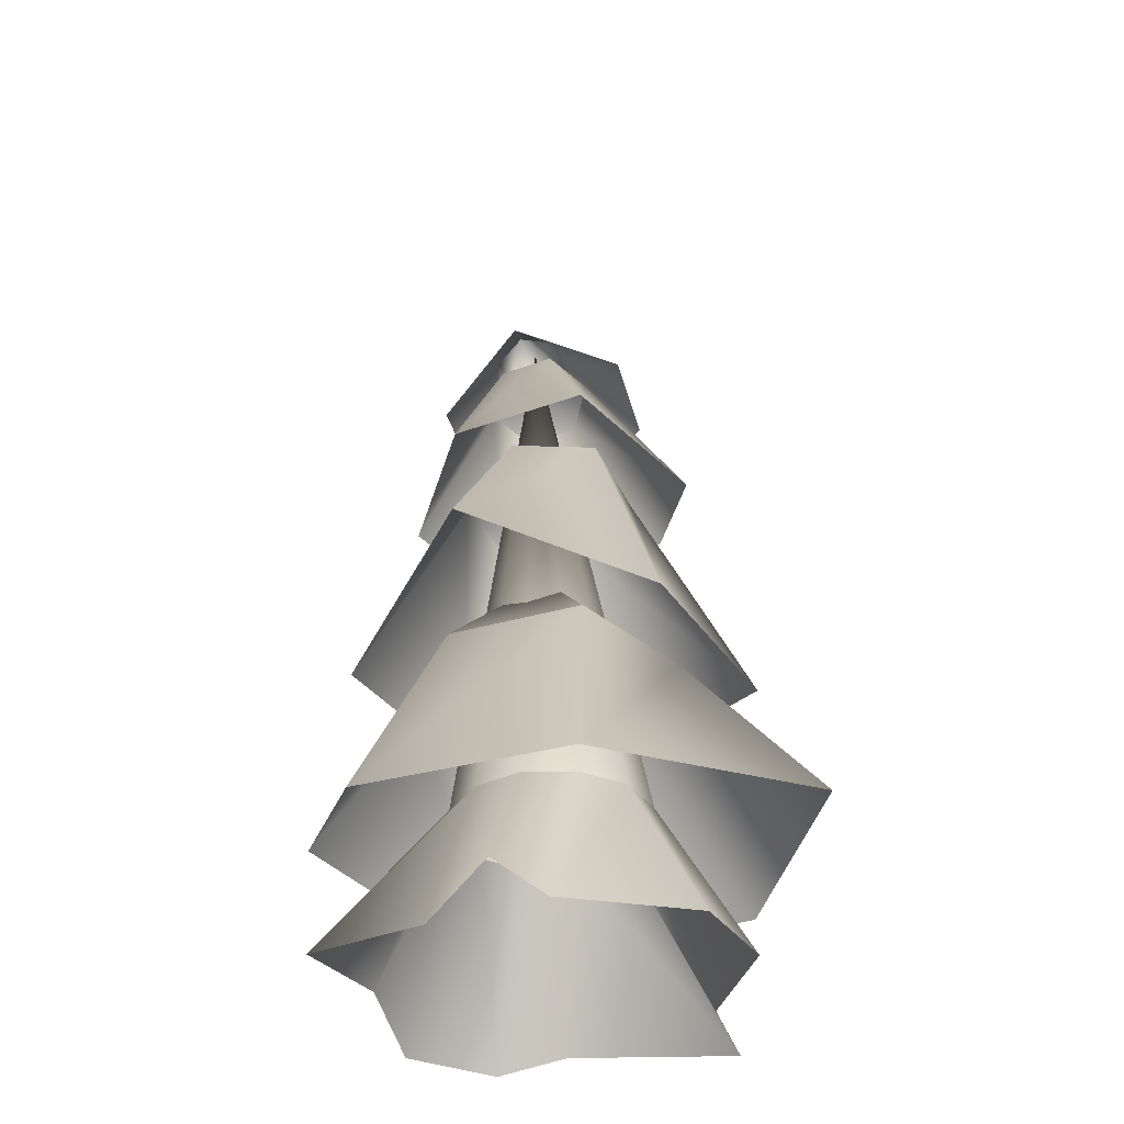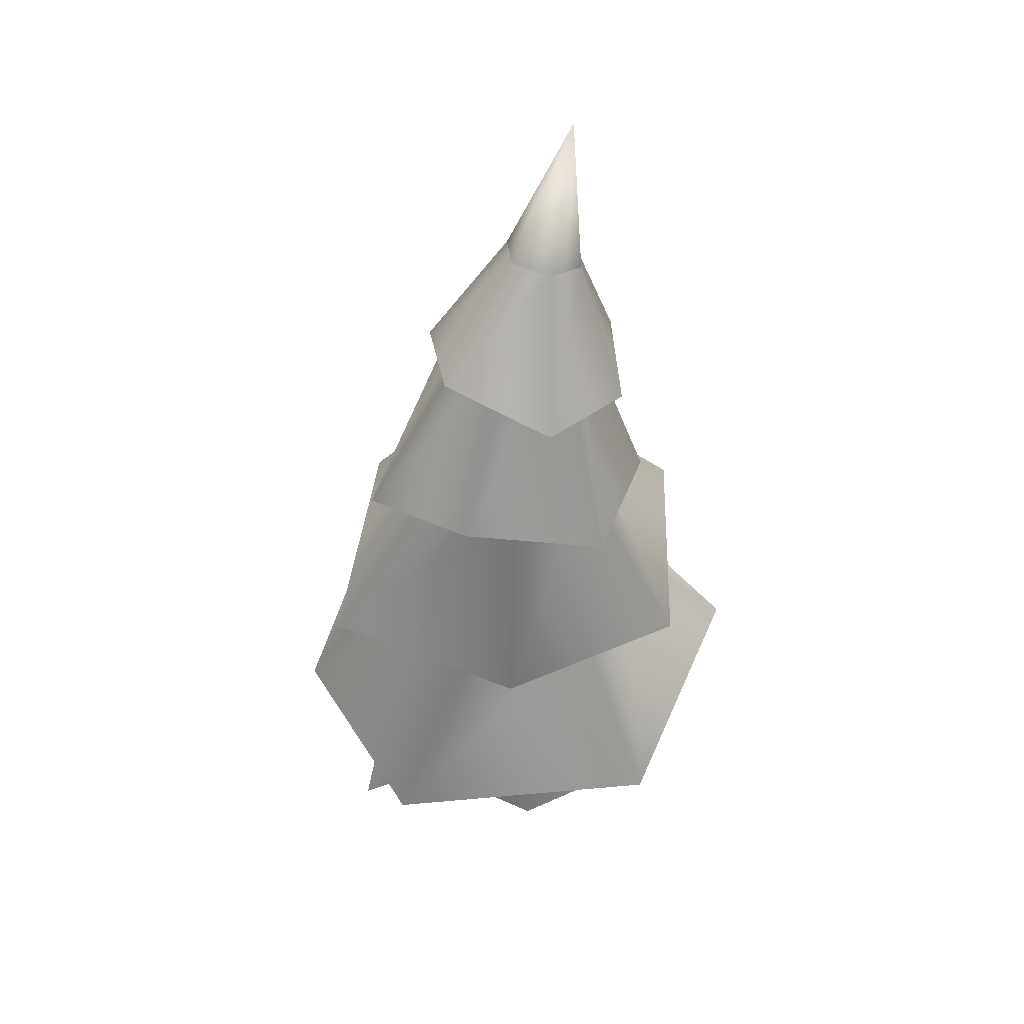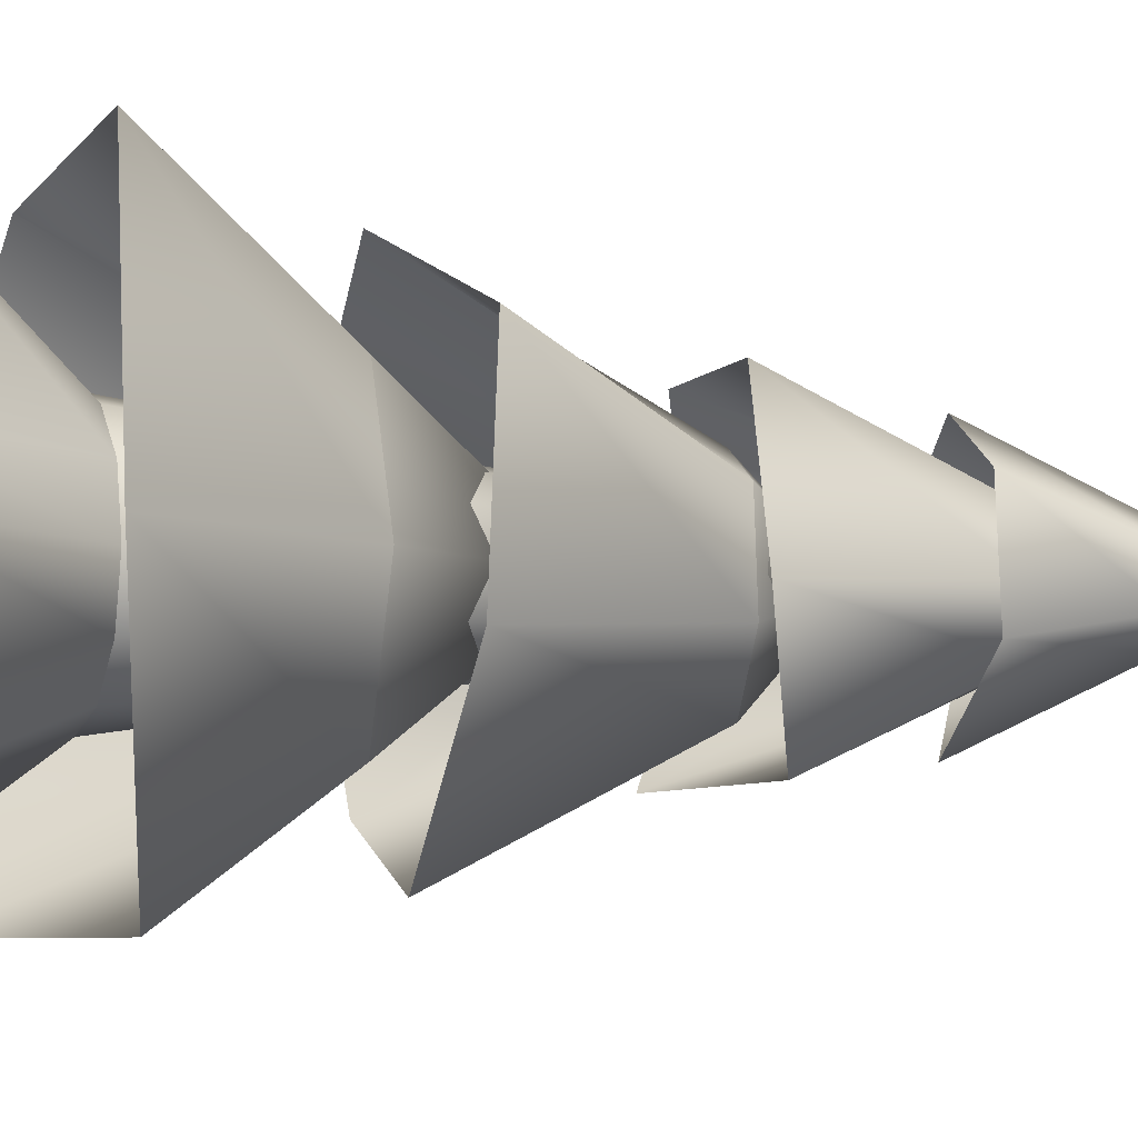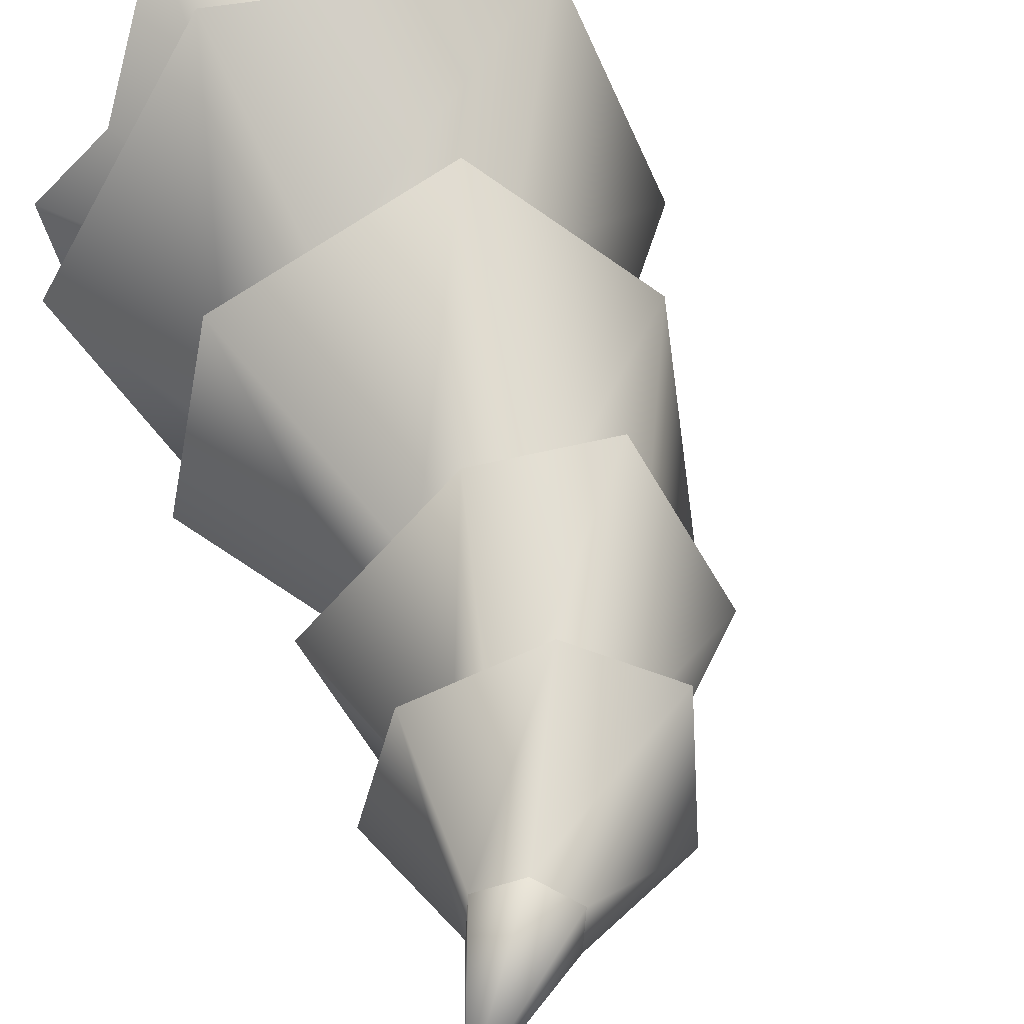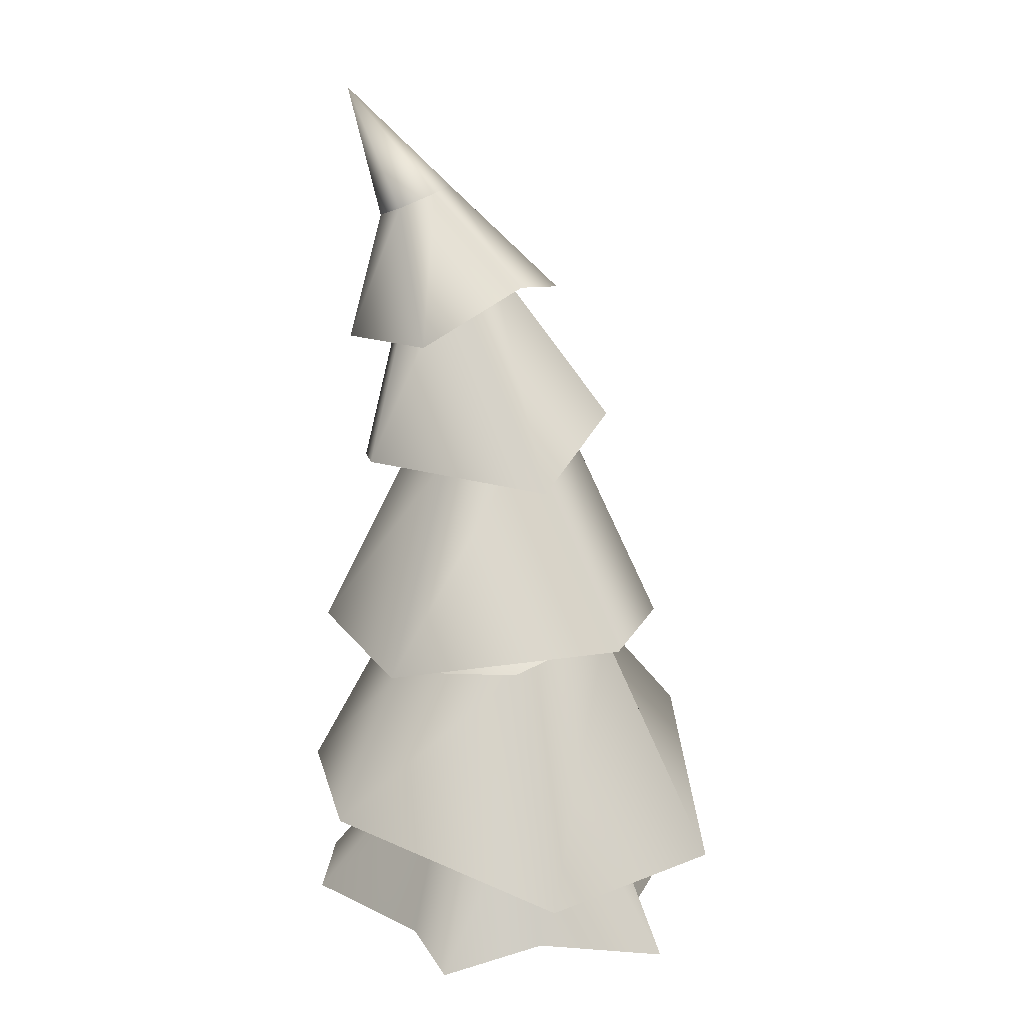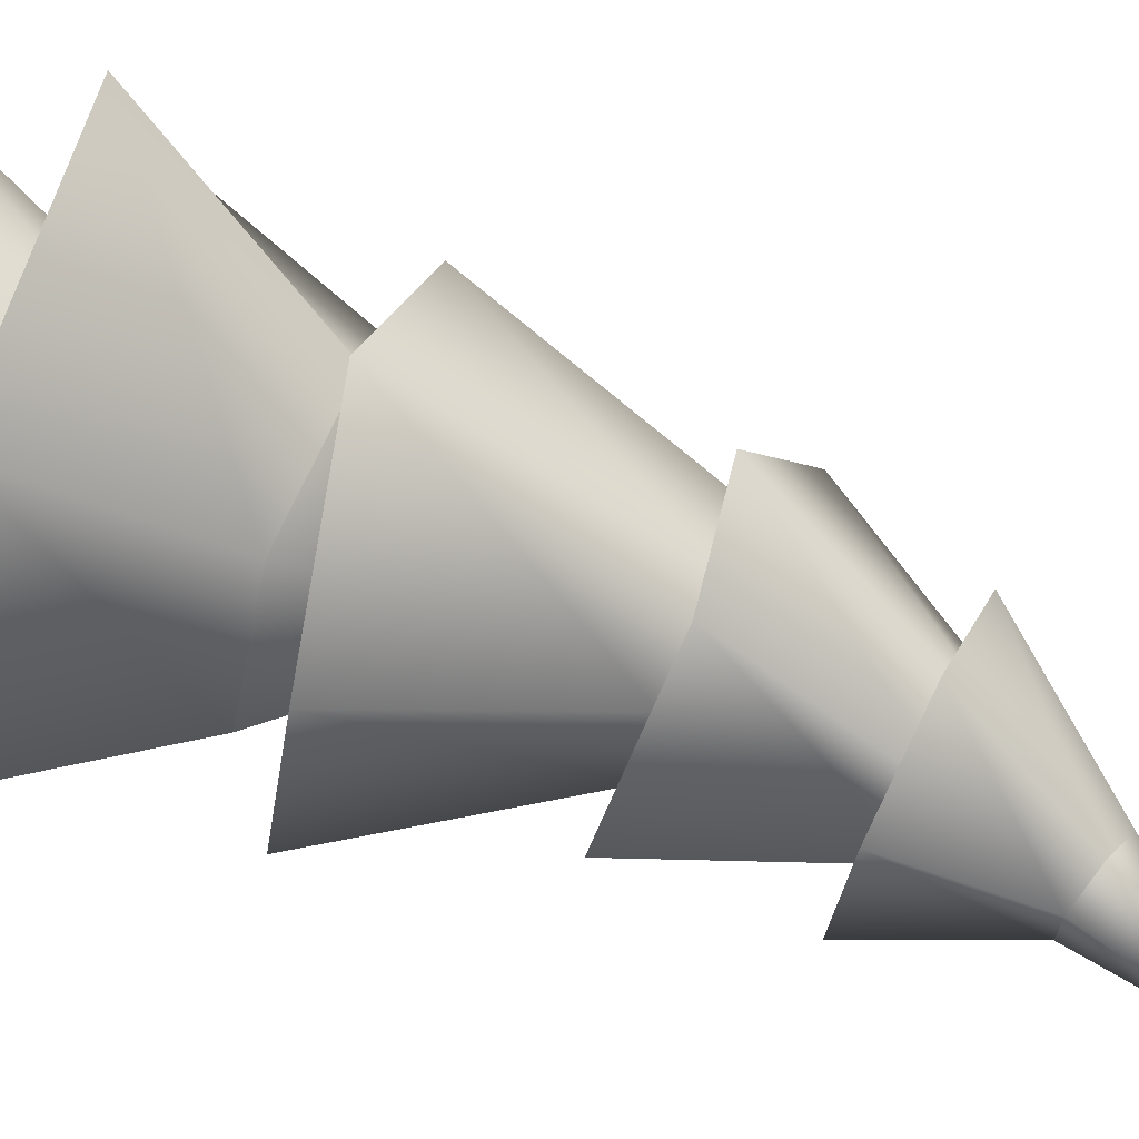
<metadata>
{"format":"obj","ext":"obj","renderer":"f3d","projection":"perspective","resolution":1024,"background":"white","views":[{"elev":-35.8,"azim":-104.0,"up":"+Y"},{"elev":61.6,"azim":-68.5,"up":"+Y"},{"elev":-6.0,"azim":68.1,"up":"+Z"},{"elev":40.4,"azim":161.7,"up":"+Z"},{"elev":21.3,"azim":-161.2,"up":"+Y"},{"elev":66.4,"azim":105.8,"up":"+Z"}]}
</metadata>
<code>
o PineTree_Leaning
v 0.5184 6.111 -0.9572
v -0.2783 6.632 -0.4609
v 1.51 5.976 -0.3627
v -0.2988 6.392 0.5644
v 0.438 6.237 0.985
v 1.291 6.056 0.5694
v 0.661 7.407 0.1701
v 0.9376 7.284 0.3662
v 1.624 8.315 0.006116
v 1.248 7.146 -0.1579
v 1.231 7.154 0.2022
v 0.9714 7.269 -0.354
v 0.6779 7.399 -0.19
v -0.7332 4.856 -1.094
v -0.9902 5.331 0.006116
v 1.02 4.973 -1.094
v -0.4322 4.93 1.166
v 0.5654 4.962 1.198
v 1.497 4.662 -0.0966
v 0.4246 6.681 0.4267
v 0.8685 6.484 0.4267
v 0.7519 6.82 0.006116
v 0.8685 6.484 -0.4145
v 1.09 6.386 0.006117
v 0.4246 6.681 -0.4145
v 0.2026 6.78 0.006116
v -1.505 3.421 -1.234
v -1.365 3.067 0.6003
v 0.6085 3.031 -1.707
v -0.06936 2.997 1.874
v 1.58 3.151 1.206
v 1.837 2.989 -0.4166
v 0.1201 5.039 0.7697
v 0.8234 4.872 0.4944
v 0.3939 5.661 0.006116
v 0.3594 4.982 -0.7575
v 0.9431 4.844 -0.2692
v -0.3439 5.149 -0.4822
v -0.4635 5.177 0.2814
v -1.11 0.894 -1.913
v -2.218 0.8633 -0.3483
v 1.106 1.493 -1.913
v -1.215 1.357 2.048
v 1.106 1.327 2.145
v 2.214 1.094 0.006116
v -0.4166 2.911 1.044
v 0.7721 2.757 1.044
v 0.3488 4.154 0.006116
v 0.7721 2.757 -1.032
v 1.366 2.68 0.006116
v -0.4166 2.911 -1.032
v -1.011 2.988 0.006116
v -0.7406 -0.00483 -1.19
v -1.427 -0.00483 -0.3705
v 0.5643 -0.00483 -1.355
v -0.8479 -0.004831 1.469
v 1.076 -0.004831 1.932
v 2.032 -0.00483 0
v 1.484 -0.004831 0.4989
v -1.93 -0.00483 -0.9532
v 0.2425 -0.004831 1.449
v -2e-06 -0.004829 -1.99
v -1.484 -0.00483 0.8565
v 1.82 -0.00483 -0.8565
v -2e-06 1.435 0.8914
v 0.4412 1.435 0.7642
v 0.8197 7.339 1e-06
v 0.772 1.435 -0.4457
v 0.8824 1.435 0
v 0.772 1.435 0.4457
v -0.4412 1.435 -0.7642
v -0.772 1.435 -0.4457
v -0.8824 1.435 1e-06
v -2e-06 1.435 -0.8914
v 0.4412 1.435 -0.7642
v -0.772 1.435 0.4457
v -0.4412 1.435 0.7642
f 9 12 13
f 9 10 12
f 9 7 8
f 9 8 11
f 13 7 9
f 11 10 9
f 5 6 11 8
f 2 4 7 13
f 3 1 12 10
f 1 2 13 12
f 6 3 10 11
f 4 5 8 7
f 22 25 26
f 22 23 25
f 22 20 21
f 22 21 24
f 26 20 22
f 24 23 22
f 18 19 24 21
f 15 17 20 26
f 16 14 25 23
f 14 15 26 25
f 19 16 23 24
f 17 18 21 20
f 35 38 39
f 35 36 38
f 35 33 34
f 35 34 37
f 39 33 35
f 37 36 35
f 31 32 37 34
f 28 30 33 39
f 29 27 38 36
f 27 28 39 38
f 32 29 36 37
f 30 31 34 33
f 48 51 52
f 48 49 51
f 48 46 47
f 48 47 50
f 52 46 48
f 50 49 48
f 44 45 50 47
f 41 43 46 52
f 42 40 51 49
f 40 41 52 51
f 45 42 49 50
f 43 44 47 46
f 67 72 73
f 67 75 74
f 67 65 66
f 67 70 69
f 73 76 67
f 69 68 67
f 70 67 66
f 72 67 71
f 65 67 77
f 74 71 67
f 67 68 75
f 67 76 77
f 55 62 74 75
f 57 59 70 66
f 58 64 68 69
f 56 61 65 77
f 60 54 73 72
f 53 60 72 71
f 54 63 76 73
f 59 58 69 70
f 63 56 77 76
f 62 53 71 74
f 61 57 66 65
f 64 55 75 68

</code>
